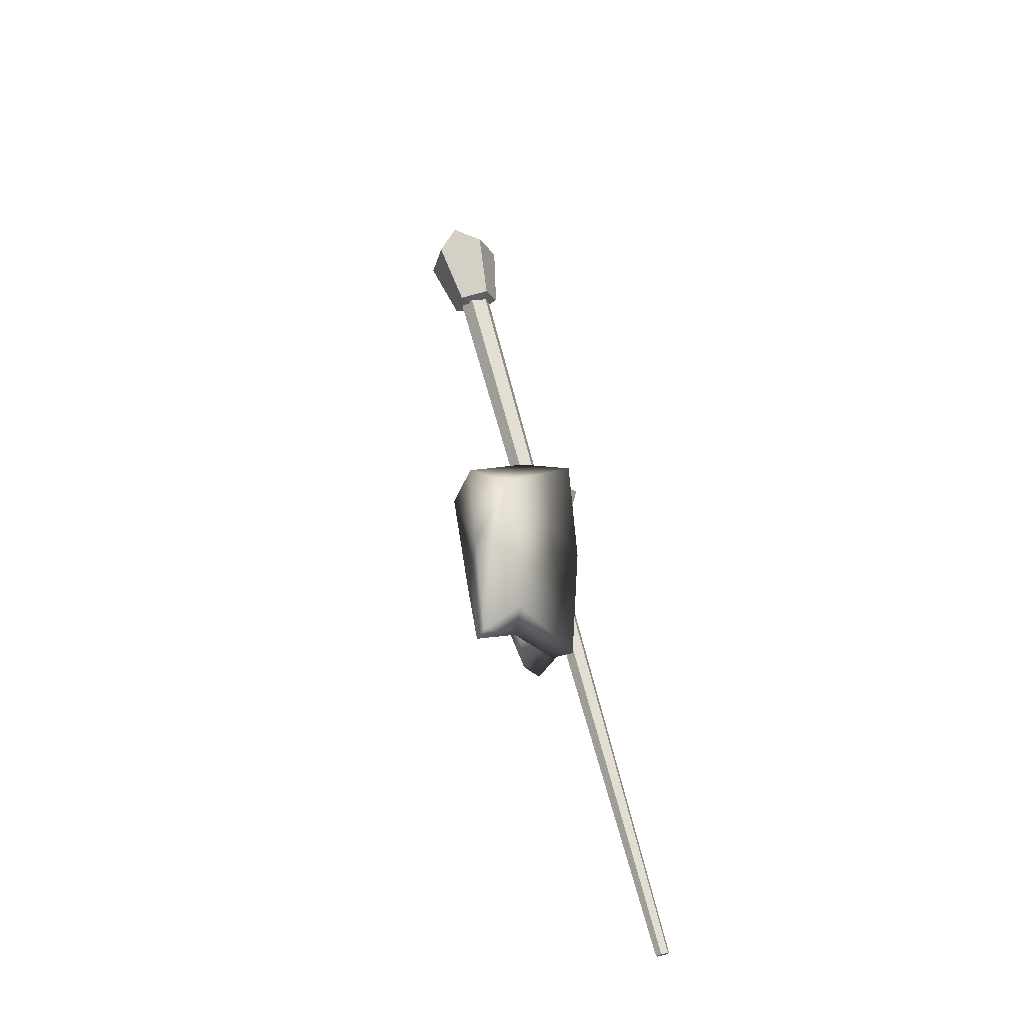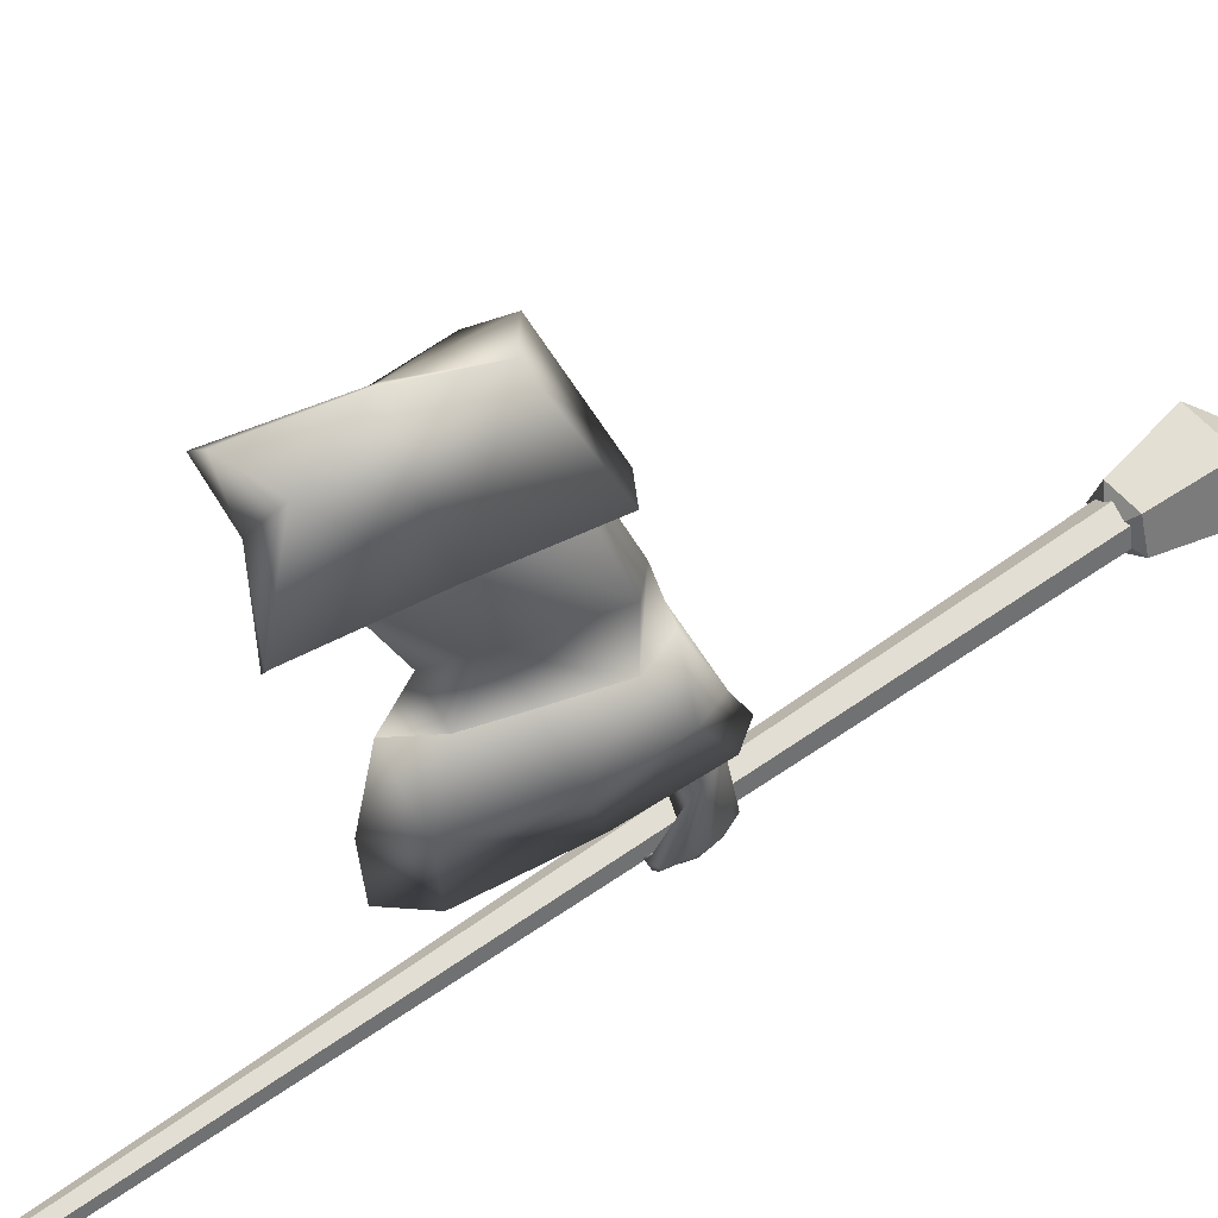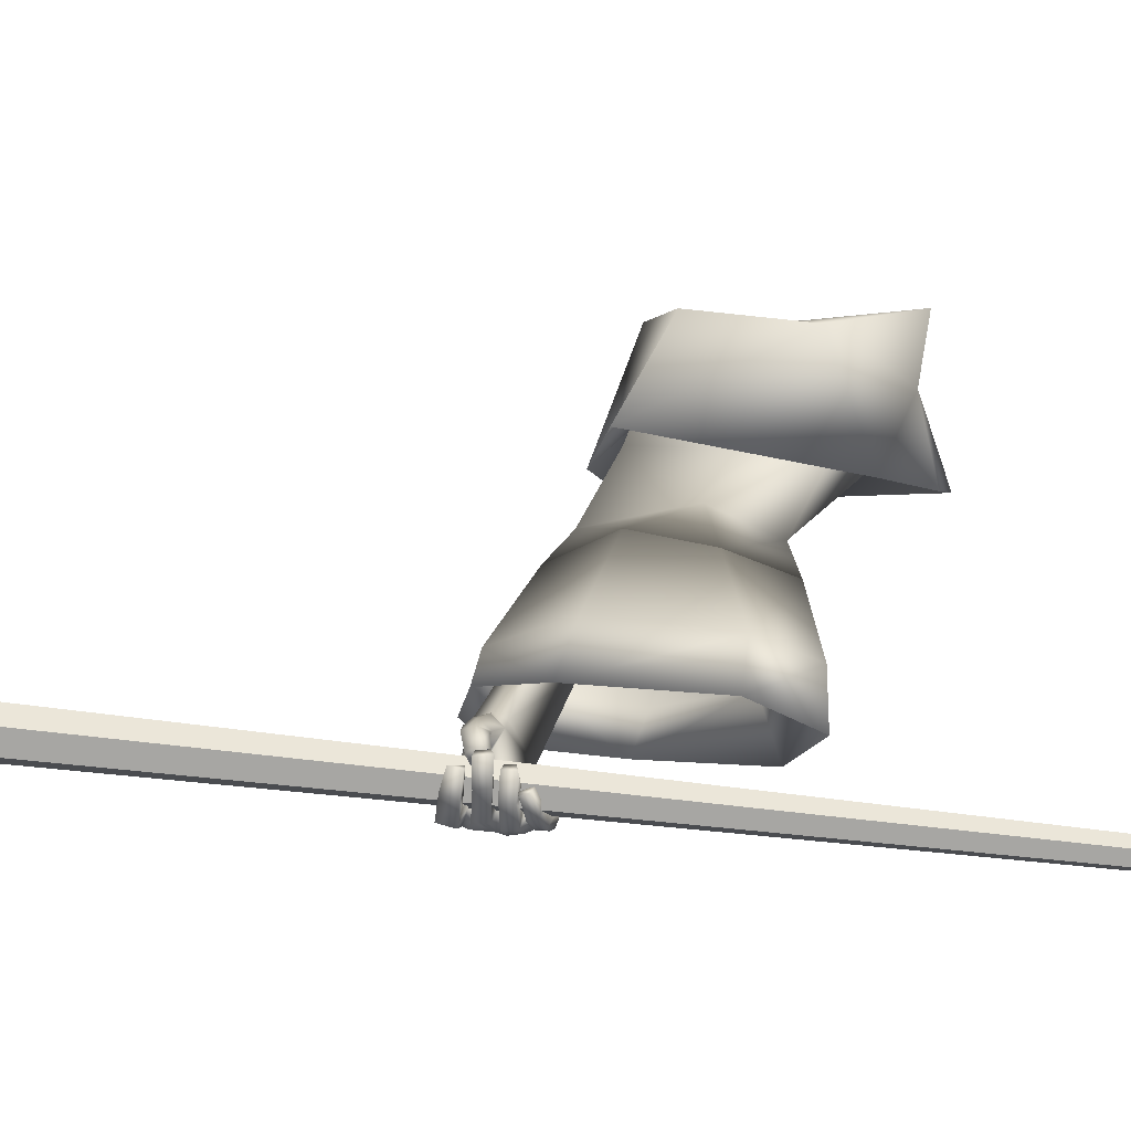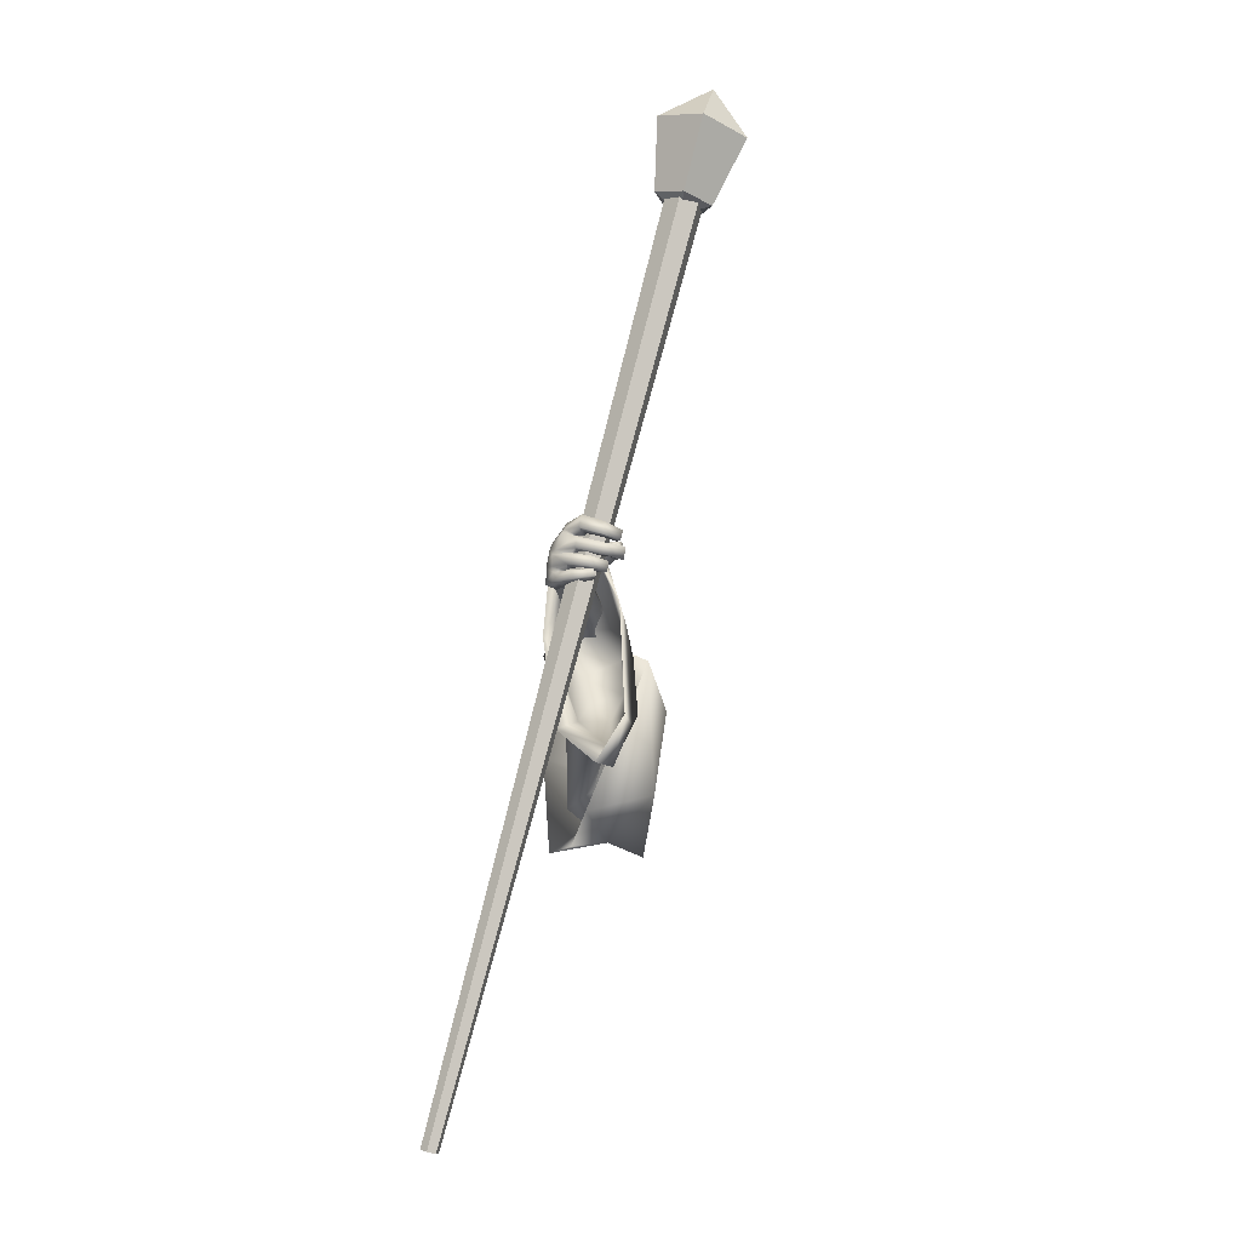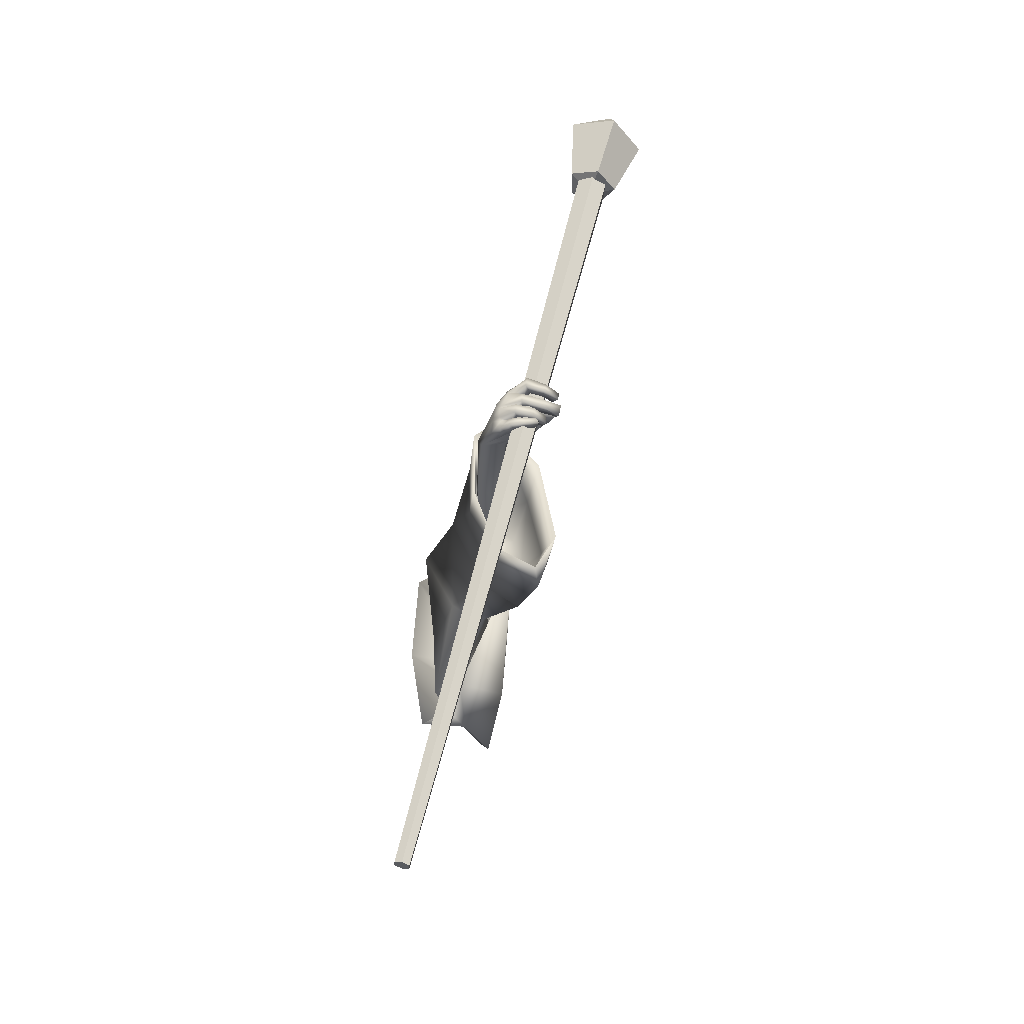
<metadata>
{"format":"obj","ext":"obj","renderer":"f3d","projection":"perspective","resolution":1024,"background":"white","views":[{"elev":-23.7,"azim":12.1,"up":"+Y"},{"elev":43.4,"azim":66.1,"up":"+Z"},{"elev":-49.1,"azim":-79.0,"up":"+Z"},{"elev":-6.4,"azim":-171.5,"up":"+Y"},{"elev":-25.0,"azim":173.2,"up":"+Y"}]}
</metadata>
<code>
o Wizard.002_Plane.000
v 0.1309 -0.009322 -0.152
v 0.1051 0.105 -0.1848
v 0.08802 0.2621 -0.1396
v 0.1996 0.272 -0.0905
v 0.1737 0.1507 -0.1003
v 0.1468 0.004251 -0.1421
v 0.1267 0.3067 -0.1035
v 0.1315 0.172 -0.1345
v 0.1397 0.4051 -0.5702
v 0.1532 0.3559 -0.48
v 0.1531 0.4368 -0.5586
v 0.1558 0.3702 -0.4746
v 0.1565 0.4584 -0.6821
v 0.1555 0.4987 -0.6832
v 0.2011 0.3956 -0.583
v 0.1909 0.3587 -0.4967
v 0.206 0.4409 -0.7036
v 0.2003 0.4188 -0.5668
v 0.1888 0.367 -0.4901
v 0.21 0.4662 -0.6716
v 0.1364 0.4875 -0.8054
v 0.1464 0.521 -0.7886
v 0.1785 0.4096 -0.8048
v 0.1967 0.4184 -0.8042
v 0.1941 0.4519 -0.803
v 0.1492 0.4163 -0.8251
v 0.1654 0.4207 -0.8352
v 0.1322 0.418 -0.8313
v 0.1444 0.423 -0.8388
v 0.1114 0.4216 -0.8302
v 0.1096 0.4274 -0.8416
v 0.1939 0.4433 -0.8041
v 0.1629 0.432 -0.8093
v 0.1659 0.4361 -0.8302
v 0.15 0.4375 -0.8366
v 0.1143 0.4375 -0.8376
v 0.1664 0.4118 -0.8154
v 0.1527 0.4371 -0.8172
v 0.1356 0.4394 -0.8266
v 0.1145 0.4396 -0.8307
v 0.1819 0.4206 -0.8216
v 0.1812 0.4365 -0.8176
v 0.1595 0.4313 -0.8162
v 0.1836 0.4456 -0.8182
v 0.161 0.4392 -0.8102
v 0.1557 0.4456 -0.8418
v 0.1465 0.4399 -0.8202
v 0.1215 0.4419 -0.841
v 0.1221 0.4358 -0.823
v 0.09359 0.4342 -0.8248
v 0.09866 0.4368 -0.809
v 0.1159 0.4583 -0.8372
v 0.09191 0.4515 -0.8209
v 0.1208 0.4573 -0.8241
v 0.0964 0.449 -0.8097
v 0.1539 0.4637 -0.8406
v 0.1429 0.4614 -0.8214
v 0.1828 0.4641 -0.8189
v 0.1518 0.458 -0.8117
v 0.1765 0.4717 -0.819
v 0.1559 0.4647 -0.8074
v 0.1426 0.4712 -0.8407
v 0.1357 0.4645 -0.816
v 0.0978 0.4602 -0.838
v 0.1078 0.4611 -0.82
v 0.06794 0.4519 -0.8242
v 0.07146 0.4566 -0.8124
v 0.1056 0.4821 -0.821
v 0.06998 0.4724 -0.8127
v 0.0991 0.4801 -0.8358
v 0.0641 0.4734 -0.8273
v 0.1409 0.4904 -0.8357
v 0.1285 0.4823 -0.8172
v 0.1475 0.4888 -0.8092
v 0.1671 0.499 -0.8189
v 0.1352 0.4901 -0.8134
v 0.1637 0.5043 -0.8167
v 0.1249 0.4949 -0.8315
v 0.1357 0.5024 -0.8484
v 0.1022 0.4892 -0.8315
v 0.09933 0.4918 -0.8496
v 0.0789 0.4826 -0.8218
v 0.07098 0.4821 -0.8366
v 0.09632 0.5083 -0.8285
v 0.07681 0.4991 -0.8211
v 0.09396 0.5119 -0.838
v 0.06795 0.4986 -0.8295
v 0.1192 0.5159 -0.8271
v 0.1314 0.524 -0.8399
v 0.1356 0.5174 -0.8055
v 0.1464 0.5238 -0.8082
v 0.1859 0.4861 -0.799
v 0.1905 0.4733 -0.8011
v 0.1701 0.5085 -0.7943
v 0.1652 0.5174 -0.7926
v 0.1377 0.5156 -0.7905
v 0.1413 0.4803 -0.8043
v 0.1487 0.4658 -0.8042
v 0.1524 0.4582 -0.8051
v 0.1464 0.4709 -0.6809
v 0.16 0.5063 -0.7271
v 0.1091 0.451 -0.7447
v 0.1482 0.5124 -0.7604
v 0.1336 0.4799 -0.7001
v 0.1073 0.4653 -0.7225
v 0.09172 0.4597 -0.7656
v 0.0915 0.4753 -0.7445
v 0.08282 0.4607 -0.7756
v 0.07346 0.4721 -0.7734
v 0.083 0.4577 -0.8088
v 0.06764 0.4653 -0.8062
v 0.1242 0.473 -0.7727
v 0.1109 0.4737 -0.7728
v 0.1011 0.4725 -0.7845
v 0.07761 0.4887 -0.7741
v 0.09088 0.4681 -0.8131
v 0.07923 0.4839 -0.8053
v 0.09736 0.4874 -0.7879
v 0.08806 0.4797 -0.814
v 0.09859 0.4906 -0.7435
v 0.1085 0.4645 -0.7715
v 0.1135 0.4932 -0.759
v 0.1244 0.498 -0.7624
v 0.1108 0.4842 -0.7214
v 0.1795 0.4886 -0.6725
v 0.1873 0.01719 -0.2172
v 0.2491 0.291 -0.1898
v 0.2577 0.2062 -0.225
v 0.2056 0.1105 -0.2703
v 0.1953 0.1917 -0.2712
v 0.2027 0.3252 -0.2182
v 0.1763 0.3402 -0.2513
v 0.2085 0.3939 -0.3656
v 0.2865 0.3504 -0.3329
v 0.1655 0.3913 -0.3925
v 0.1387 0.2808 -0.4153
v 0.2418 0.3708 -0.4749
v 0.2335 0.2225 -0.3951
v 0.1792 0.2058 -0.5406
v 0.1387 0.2493 -0.4152
v 0.208 0.2806 -0.5112
v 0.1542 0.4255 -0.456
v 0.0833 0.227 -0.5543
v 0.1018 0.3301 -0.4797
v 0.2199 0.4192 -0.4539
v 0.2085 0.05477 -0.1682
v 0.1856 0.1704 -0.4379
v 0.256 0.07827 -0.2549
v 0.1184 0.1508 -0.5794
v 0.2095 0.07202 -0.3294
v 0.09861 0.3407 -0.3139
v 0.1944 0.3839 -0.2605
v 0.2928 0.3457 -0.2161
v 0.3053 0.1701 -0.2283
v 0.2348 0.009265 -0.3364
v 0.2834 -0.002402 -0.2844
v 0.1446 0.117 -0.1906
v 0.1289 0.2231 -0.1683
v 0.1322 0.2338 -0.1465
v 0.1761 0.1983 -0.1148
v 0.1591 0.1353 -0.1306
v 0.1549 0.1226 -0.1798
v 0.1583 0.09952 -0.1674
v 0.2418 0.3708 -0.4749
v 0.1792 0.2058 -0.5406
v 0.208 0.2806 -0.5112
v 0.2184 0.4434 -0.5923
v 0.1542 0.4255 -0.456
v 0.1289 0.4808 -0.5998
v 0.0833 0.227 -0.5543
v 0.1018 0.3301 -0.4797
v 0.1806 0.4927 -0.5966
v 0.2199 0.4192 -0.4539
v 0.1679 0.1865 -0.6929
v 0.2224 0.3234 -0.6396
v 0.0952 0.3734 -0.6093
v 0.07363 0.2019 -0.6968
v 0.1184 0.1508 -0.5794
v 0.09847 0.1316 -0.7302
v 0.1873 0.518 -0.6346
v 0.2157 0.4891 -0.6512
v 0.1425 0.4955 -0.6418
v 0.1847 0.1904 -0.7746
v 0.1146 0.1359 -0.8133
v 0.07132 0.2127 -0.7882
v 0.2201 0.347 -0.6964
v 0.09171 0.4004 -0.7085
v 0.183 0.2934 -0.5275
v 0.1655 0.2479 -0.5454
v 0.2065 0.4246 -0.5965
v 0.2202 0.347 -0.5062
v 0.1771 0.3786 -0.4999
v 0.1313 0.456 -0.6028
v 0.1071 0.2608 -0.5538
v 0.1184 0.3235 -0.5084
v 0.1747 0.466 -0.6001
v 0.2064 0.3762 -0.4943
v 0.1641 0.2089 -0.6809
v 0.2098 0.3239 -0.6362
v 0.103 0.3659 -0.6108
v 0.08492 0.2219 -0.6843
v 0.1285 0.2145 -0.569
v 0.1058 0.1629 -0.7123
v 0.3665 -0.4509 -0.9049
v 0.3545 -0.4531 -0.9133
v 0.3416 -0.4569 -0.907
v 0.3408 -0.4586 -0.8923
v 0.3528 -0.4565 -0.8839
v 0.3657 -0.4526 -0.8902
v 0.008899 1.057 -0.7611
v -0.01795 1.052 -0.7798
v -0.04665 1.044 -0.7657
v -0.0485 1.04 -0.7329
v -0.02165 1.045 -0.7142
v 0.007049 1.053 -0.7282
v 0.02556 1.064 -0.7666
v -0.02608 1.054 -0.7952
v -0.06739 1.039 -0.7544
v -0.04128 1.04 -0.7005
v 0.01617 1.055 -0.7081
v 0.02069 1.191 -0.7668
v -0.06001 1.175 -0.8115
v -0.1246 1.153 -0.7476
v -0.08375 1.154 -0.6634
v 0.006017 1.178 -0.6753
v -0.01347 1.03 -0.7471
v -0.06703 1.245 -0.7253
f 209 214 208
f 213 206 207
f 205 210 204
f 210 209 204
f 214 207 208
f 212 205 206
f 204 207 206
f 213 214 210
f 216 225 220
f 224 218 219
f 222 216 217
f 225 219 220
f 218 222 217
f 220 226 216
f 218 226 219
f 216 226 217
f 219 226 220
f 217 226 218
f 225 227 224
f 223 227 222
f 221 227 225
f 224 227 223
f 222 227 221
f 209 215 214
f 213 212 206
f 205 211 210
f 210 215 209
f 214 213 207
f 212 211 205
f 206 205 204
f 204 209 208
f 208 207 204
f 210 211 212
f 212 213 210
f 214 215 210
f 216 221 225
f 224 223 218
f 222 221 216
f 225 224 219
f 218 223 222
f 5 4 8
f 1 6 8
f 6 5 8
f 1 2 126
f 7 3 8
f 6 146 5
f 3 2 8
f 2 1 8
f 6 126 146
f 4 7 8
f 6 1 126
f 9 12 11
f 11 100 13
f 13 15 9
f 9 16 10
f 11 20 125
f 11 19 18
f 20 15 17
f 18 16 15
f 112 99 102
f 13 100 102
f 17 32 20
f 20 93 125
f 17 23 24
f 37 27 41
f 26 29 27
f 28 31 29
f 41 34 42
f 27 35 34
f 29 36 35
f 43 26 37
f 26 39 28
f 28 40 30
f 39 36 40
f 30 36 31
f 35 38 34
f 33 37 23
f 24 42 32
f 23 41 24
f 43 34 38
f 42 45 44
f 43 33 45
f 45 46 44
f 47 48 46
f 49 50 48
f 50 52 48
f 49 55 51
f 53 54 52
f 51 53 50
f 54 47 57
f 48 56 46
f 52 57 56
f 46 58 44
f 47 59 57
f 59 56 57
f 58 61 60
f 61 62 60
f 62 65 64
f 64 67 66
f 65 69 67
f 69 70 71
f 71 64 66
f 62 70 72
f 70 73 72
f 65 73 68
f 63 74 73
f 60 72 75
f 74 72 73
f 74 77 75
f 76 79 77
f 78 81 79
f 80 83 81
f 80 85 82
f 81 87 86
f 86 85 84
f 82 87 83
f 78 84 80
f 79 86 89
f 86 88 89
f 76 88 78
f 77 89 91
f 89 90 91
f 32 44 25
f 58 25 44
f 60 93 58
f 75 92 60
f 77 94 75
f 95 91 22
f 90 22 91
f 90 21 96
f 74 21 76
f 61 97 74
f 99 61 59
f 99 45 33
f 67 71 66
f 123 103 96
f 103 22 96
f 102 104 105
f 101 100 14
f 102 107 106
f 106 109 108
f 108 111 110
f 121 102 106
f 106 114 113
f 110 114 108
f 109 117 111
f 117 118 119
f 116 118 114
f 117 116 111
f 107 115 109
f 115 122 118
f 118 113 114
f 106 113 121
f 121 113 112
f 122 112 113
f 21 123 96
f 107 124 120
f 105 104 124
f 100 101 104
f 122 124 123
f 95 22 101
f 95 125 94
f 94 125 92
f 92 125 93
f 25 20 32
f 9 10 12
f 13 9 11
f 11 14 100
f 13 17 15
f 9 15 16
f 125 14 11
f 11 18 20
f 11 12 19
f 20 18 15
f 18 19 16
f 23 17 33
f 13 102 17
f 112 21 97
f 112 97 98
f 17 102 99
f 99 33 17
f 112 98 99
f 17 24 32
f 20 25 93
f 37 26 27
f 26 28 29
f 28 30 31
f 41 27 34
f 27 29 35
f 29 31 36
f 43 38 26
f 26 38 39
f 28 39 40
f 39 35 36
f 30 40 36
f 35 39 38
f 33 43 37
f 24 41 42
f 23 37 41
f 43 42 34
f 42 43 45
f 45 47 46
f 47 49 48
f 49 51 50
f 50 53 52
f 49 54 55
f 53 55 54
f 51 55 53
f 54 49 47
f 48 52 56
f 52 54 57
f 46 56 58
f 47 45 59
f 59 58 56
f 58 59 61
f 61 63 62
f 62 63 65
f 64 65 67
f 65 68 69
f 69 68 70
f 71 70 64
f 62 64 70
f 70 68 73
f 65 63 73
f 63 61 74
f 60 62 72
f 74 75 72
f 74 76 77
f 76 78 79
f 78 80 81
f 80 82 83
f 80 84 85
f 81 83 87
f 86 87 85
f 82 85 87
f 78 88 84
f 79 81 86
f 86 84 88
f 76 90 88
f 77 79 89
f 89 88 90
f 32 42 44
f 58 93 25
f 60 92 93
f 75 94 92
f 77 95 94
f 95 77 91
f 90 96 22
f 90 76 21
f 74 97 21
f 61 98 97
f 99 98 61
f 99 59 45
f 67 69 71
f 103 101 22
f 102 100 104
f 102 105 107
f 106 107 109
f 108 109 111
f 121 112 102
f 106 108 114
f 110 116 114
f 109 115 117
f 117 115 118
f 116 119 118
f 110 111 116
f 117 119 116
f 107 120 115
f 115 120 122
f 118 122 113
f 122 123 112
f 21 112 123
f 107 105 124
f 103 123 101
f 122 120 124
f 124 104 101
f 101 123 124
f 101 14 125
f 125 95 101
f 128 4 5
f 146 128 5
f 131 3 7
f 3 130 2
f 133 132 131
f 128 134 127
f 132 136 130
f 148 138 128
f 141 137 138
f 145 135 133
f 135 144 136
f 147 139 138
f 144 140 136
f 130 140 129
f 2 129 126
f 137 133 134
f 134 131 127
f 4 131 7
f 143 147 140
f 129 147 148
f 126 148 146
f 142 171 144
f 144 170 143
f 143 178 149
f 139 166 141
f 145 168 142
f 149 165 139
f 141 164 137
f 137 173 145
f 172 168 173
f 165 175 166
f 178 174 165
f 168 176 171
f 176 170 171
f 172 182 169
f 174 186 175
f 179 183 174
f 187 177 176
f 169 187 176
f 181 172 167
f 167 173 164
f 185 179 177
f 177 178 170
f 186 167 175
f 175 164 166
f 192 196 197
f 189 199 198
f 202 198 203
f 192 200 193
f 194 200 195
f 196 182 180
f 198 186 183
f 203 183 184
f 201 187 200
f 193 187 182
f 196 181 190
f 197 190 191
f 203 185 201
f 202 201 194
f 186 190 181
f 199 191 190
f 188 192 191
f 128 127 4
f 146 148 128
f 131 132 3
f 3 132 130
f 133 135 132
f 128 138 134
f 132 135 136
f 148 147 138
f 134 138 137
f 139 141 138
f 145 142 135
f 135 142 144
f 147 149 139
f 144 143 140
f 130 136 140
f 2 130 129
f 137 145 133
f 134 133 131
f 4 127 131
f 143 149 147
f 129 140 147
f 126 129 148
f 142 168 171
f 144 171 170
f 143 170 178
f 139 165 166
f 145 173 168
f 149 178 165
f 141 166 164
f 137 164 173
f 172 169 168
f 165 174 175
f 178 179 174
f 168 169 176
f 176 177 170
f 172 180 182
f 174 183 186
f 179 184 183
f 187 185 177
f 169 182 187
f 181 180 172
f 167 172 173
f 185 184 179
f 177 179 178
f 186 181 167
f 175 167 164
f 192 193 196
f 189 188 199
f 202 189 198
f 192 195 200
f 194 201 200
f 196 193 182
f 198 199 186
f 203 198 183
f 201 185 187
f 193 200 187
f 196 180 181
f 197 196 190
f 203 184 185
f 202 203 201
f 186 199 190
f 199 188 191
f 188 189 194
f 202 194 189
f 195 192 188
f 197 191 192
f 188 194 195
f 4 154 153
f 126 150 155
f 126 156 146
f 4 152 7
f 146 154 5
f 3 152 151
f 2 151 150
f 160 154 161
f 155 157 162
f 163 155 162
f 159 153 160
f 163 154 156
f 158 152 159
f 150 158 157
f 158 161 162
f 4 5 154
f 126 2 150
f 126 155 156
f 4 153 152
f 146 156 154
f 3 7 152
f 2 3 151
f 160 153 154
f 155 150 157
f 163 156 155
f 159 152 153
f 163 161 154
f 158 151 152
f 150 151 158
f 162 157 158
f 158 159 160
f 160 161 158
f 163 162 161

</code>
